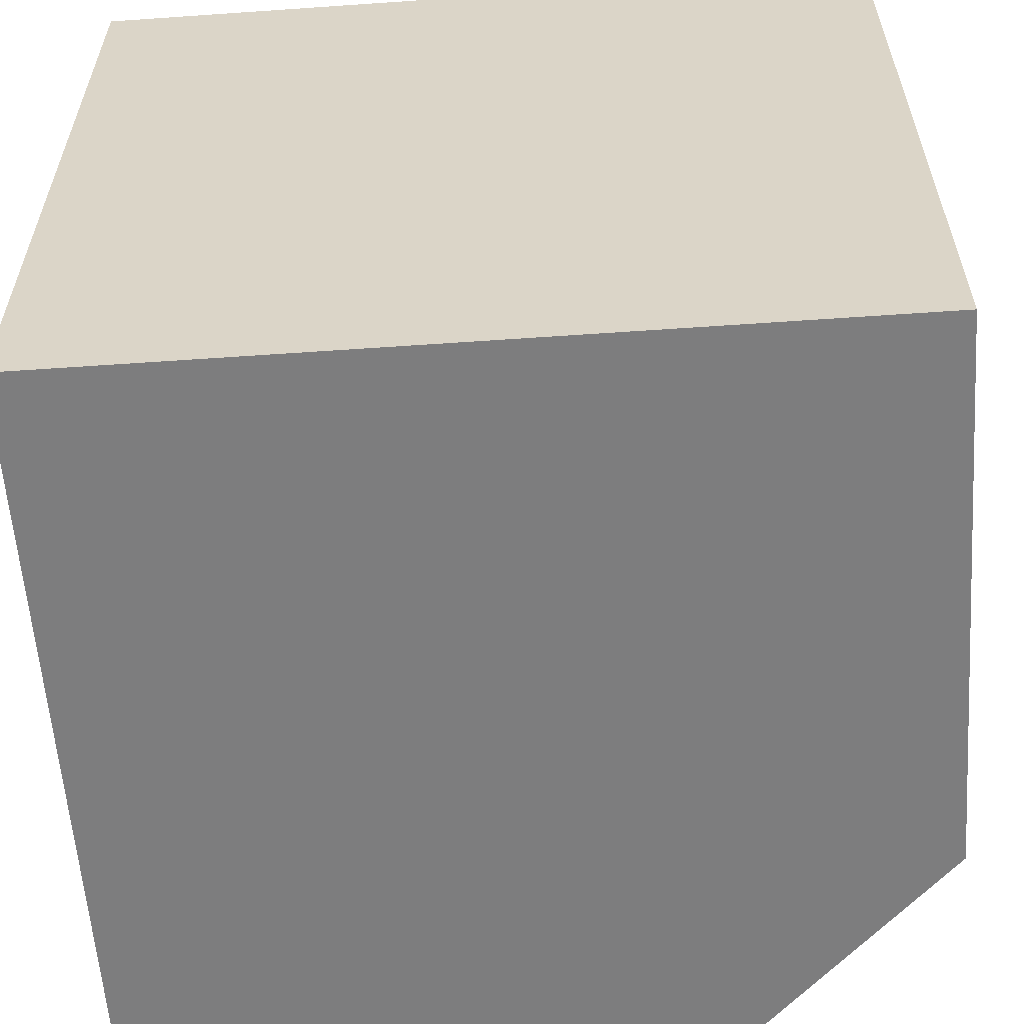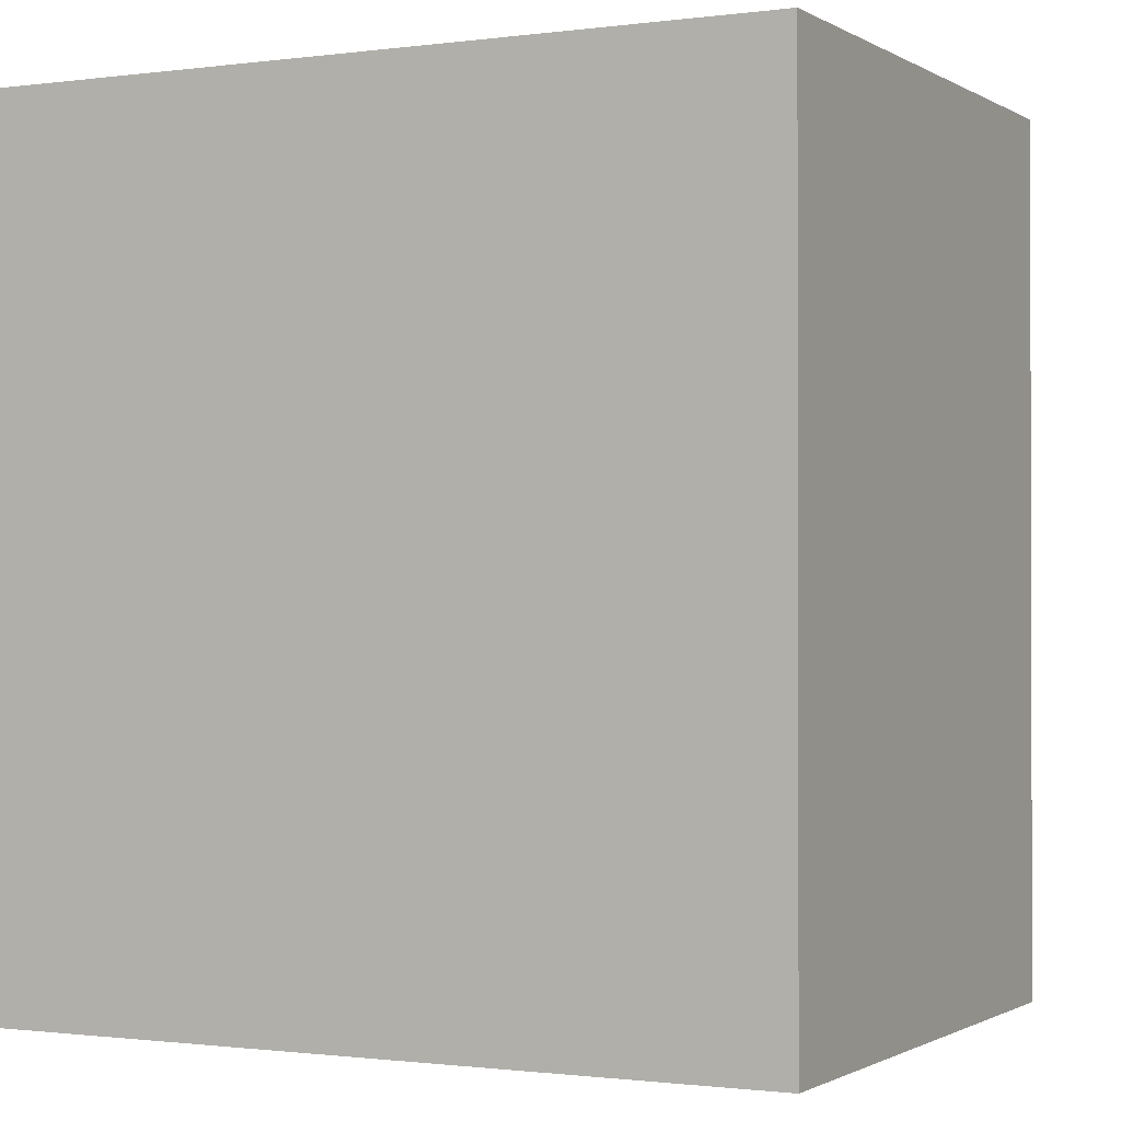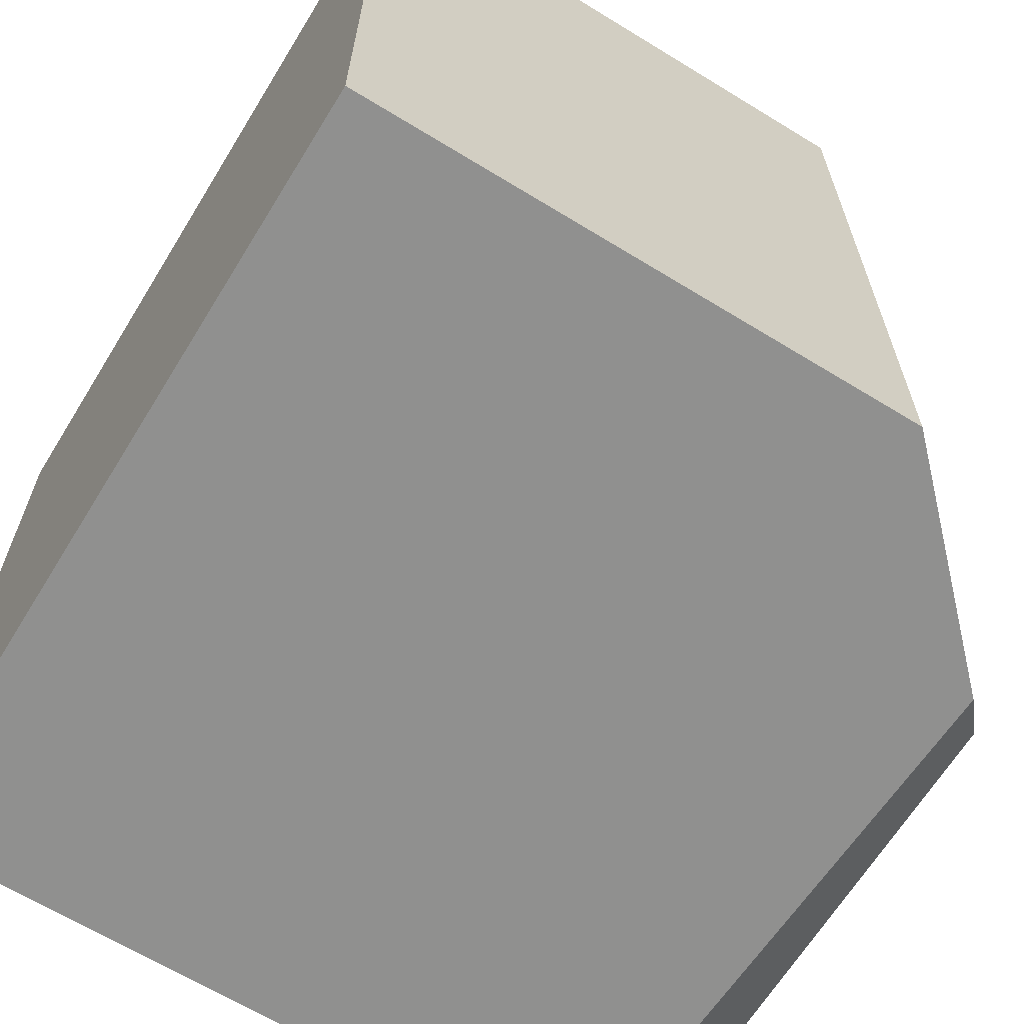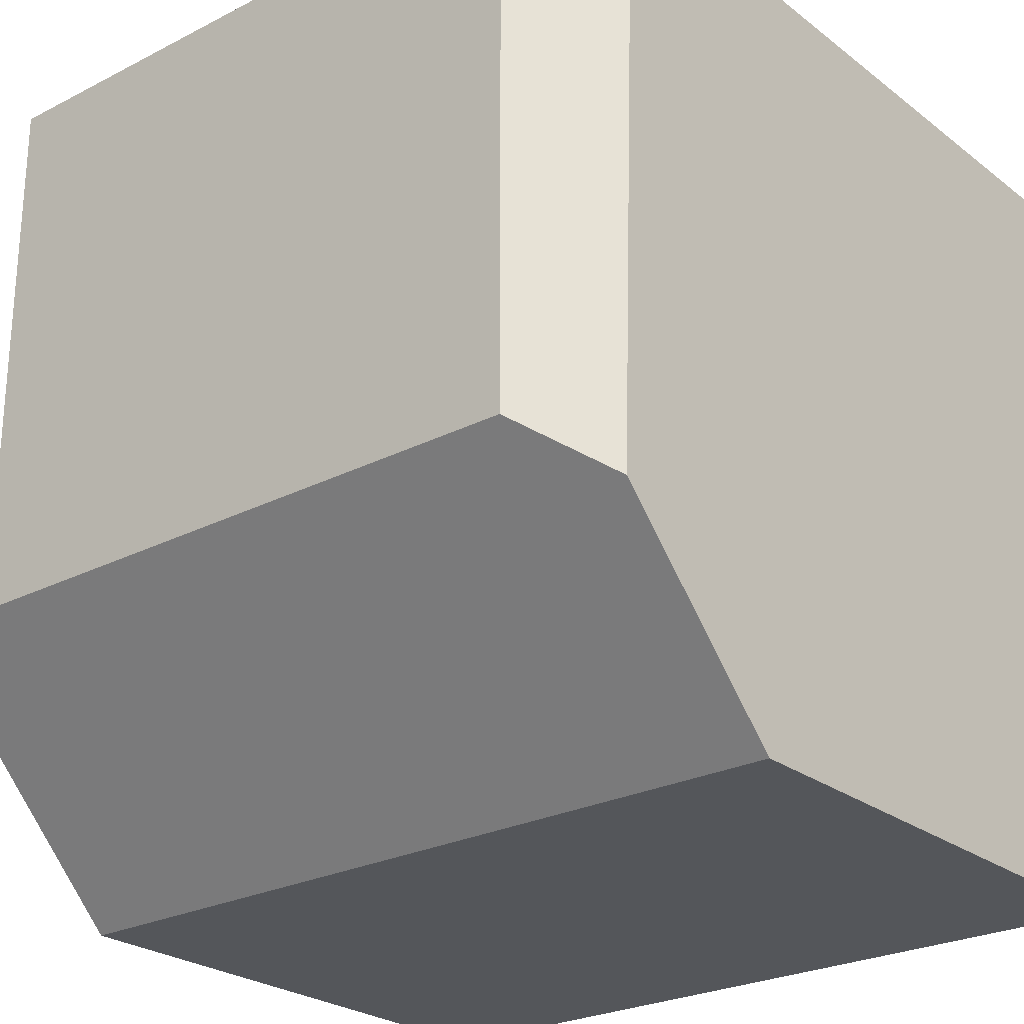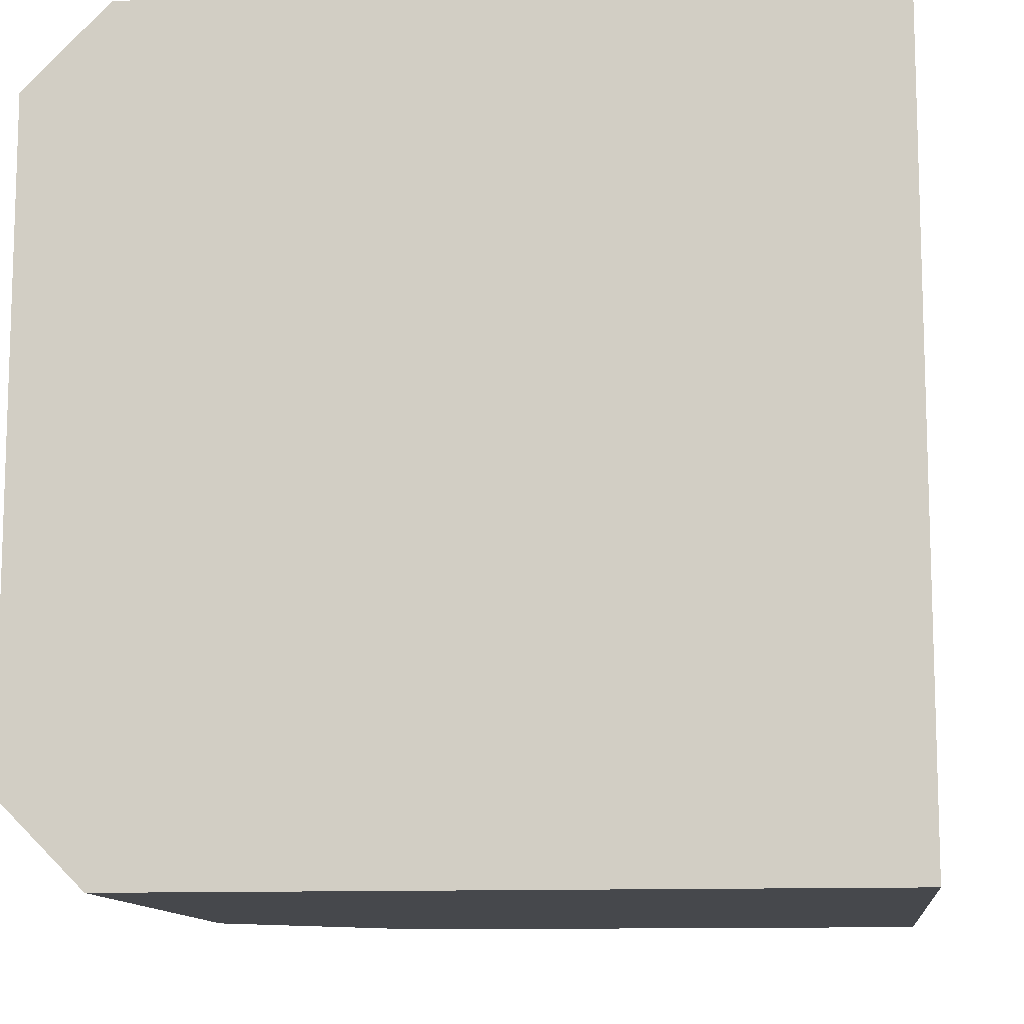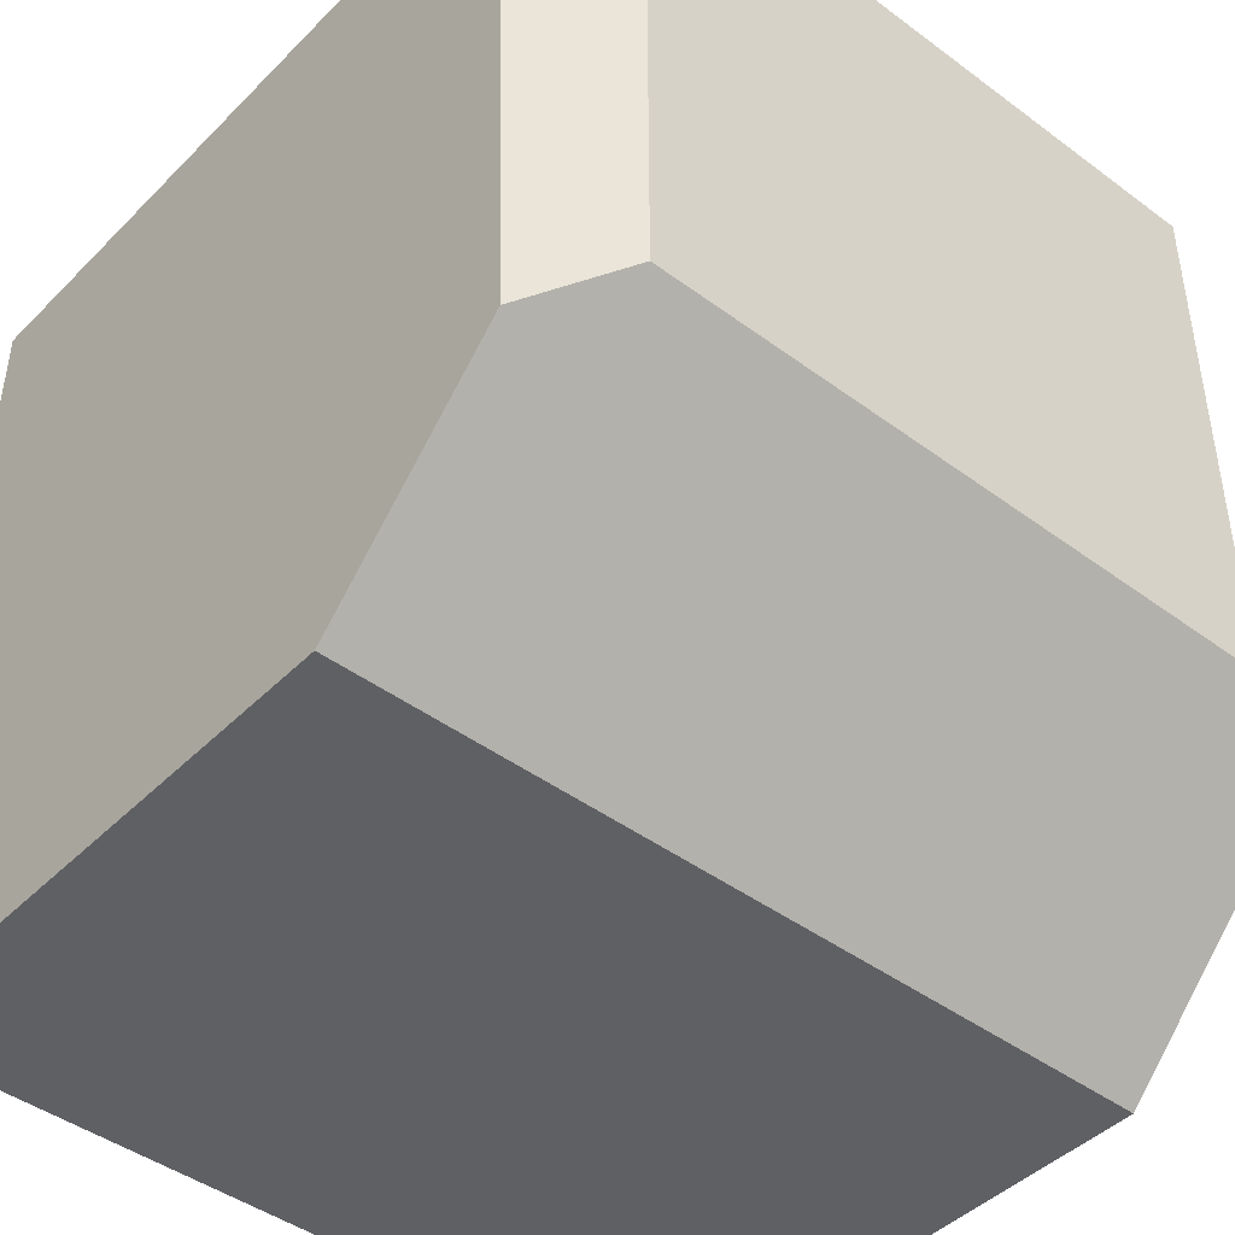
<metadata>
{"format":"obj","ext":"obj","renderer":"f3d","projection":"perspective","resolution":1024,"background":"white","views":[{"elev":-59.1,"azim":-85.9,"up":"+Z"},{"elev":-0.9,"azim":-63.0,"up":"+Z"},{"elev":-65.5,"azim":-31.6,"up":"+Z"},{"elev":-25.4,"azim":129.5,"up":"+Y"},{"elev":-11.2,"azim":-173.2,"up":"+Z"},{"elev":-44.3,"azim":49.1,"up":"+Y"}]}
</metadata>
<code>
v -27.29 54.59 27.29
v -27.29 54.59 -27.29
v -27.29 -0.01237 -27.29
v -27.29 -0.01237 27.29
v 10.53 -0.01237 -27.29
v 10.53 -0.01237 27.29
v 27.29 54.59 -21.61
v 27.29 16.76 -21.61
v 23.28 12.75 -27.29
v 21.61 54.59 -27.29
v 27.29 16.76 21.61
v 27.29 54.59 21.61
v 23.28 12.75 27.29
v 21.61 54.59 27.29
g building_12
f 1 2 3 4
f 5 6 4 3
f 7 8 9 10
f 11 8 7 12
f 13 9 8 11
f 10 14 12 7
f 14 13 11 12
f 13 14 1
f 1 4 6 13
f 13 6 5 9
f 2 9 5 3
f 10 9 2
f 10 2 1 14

</code>
